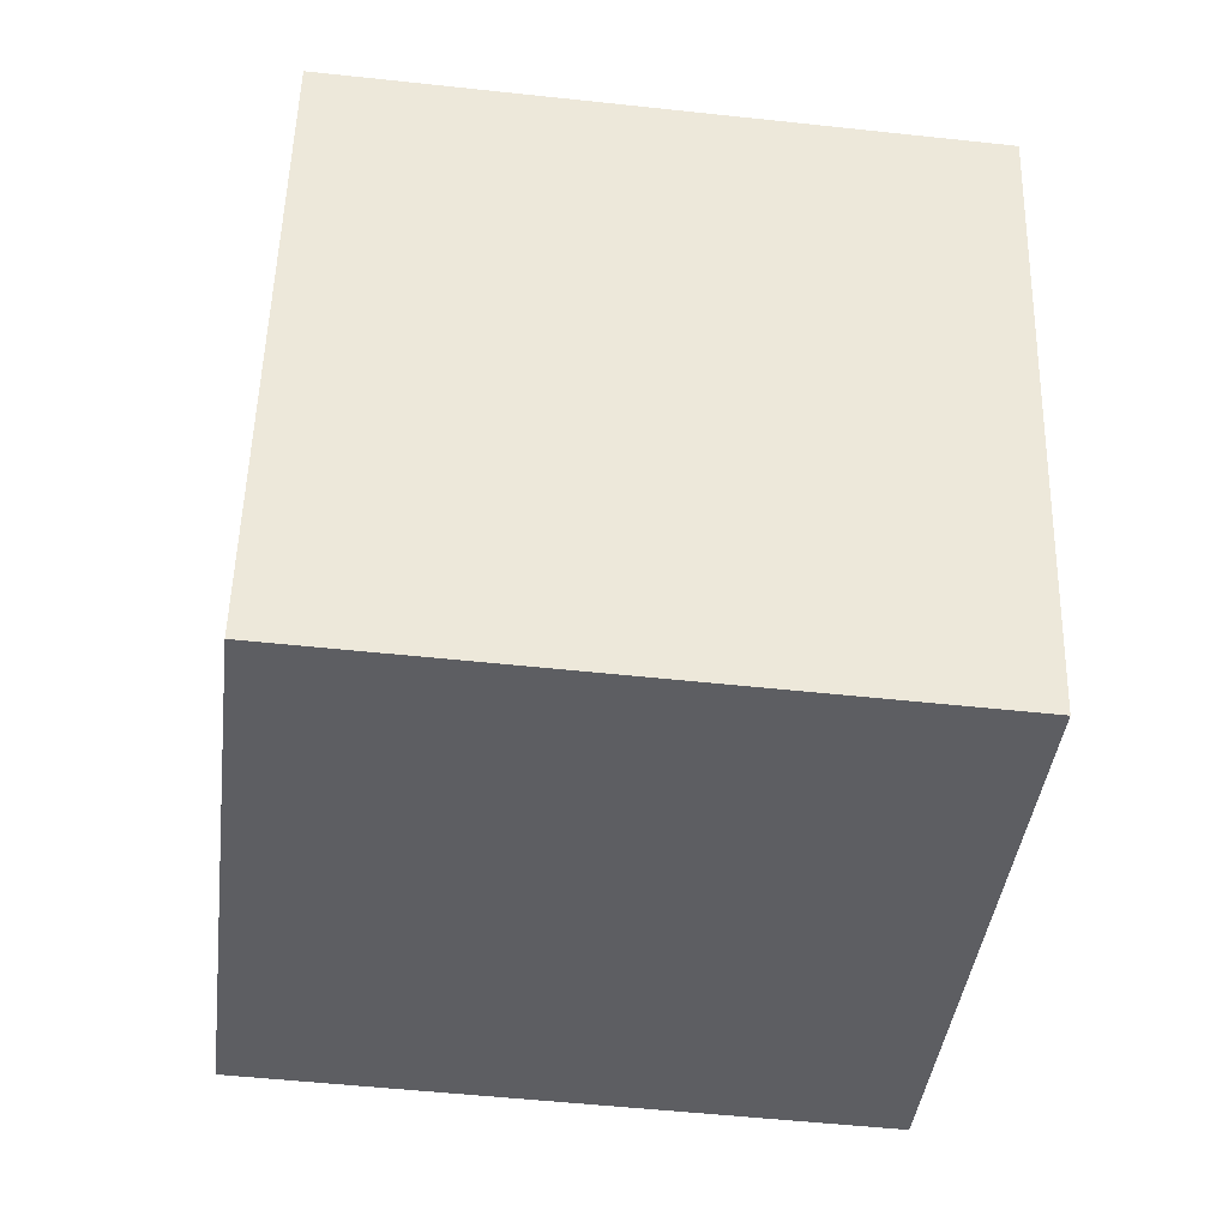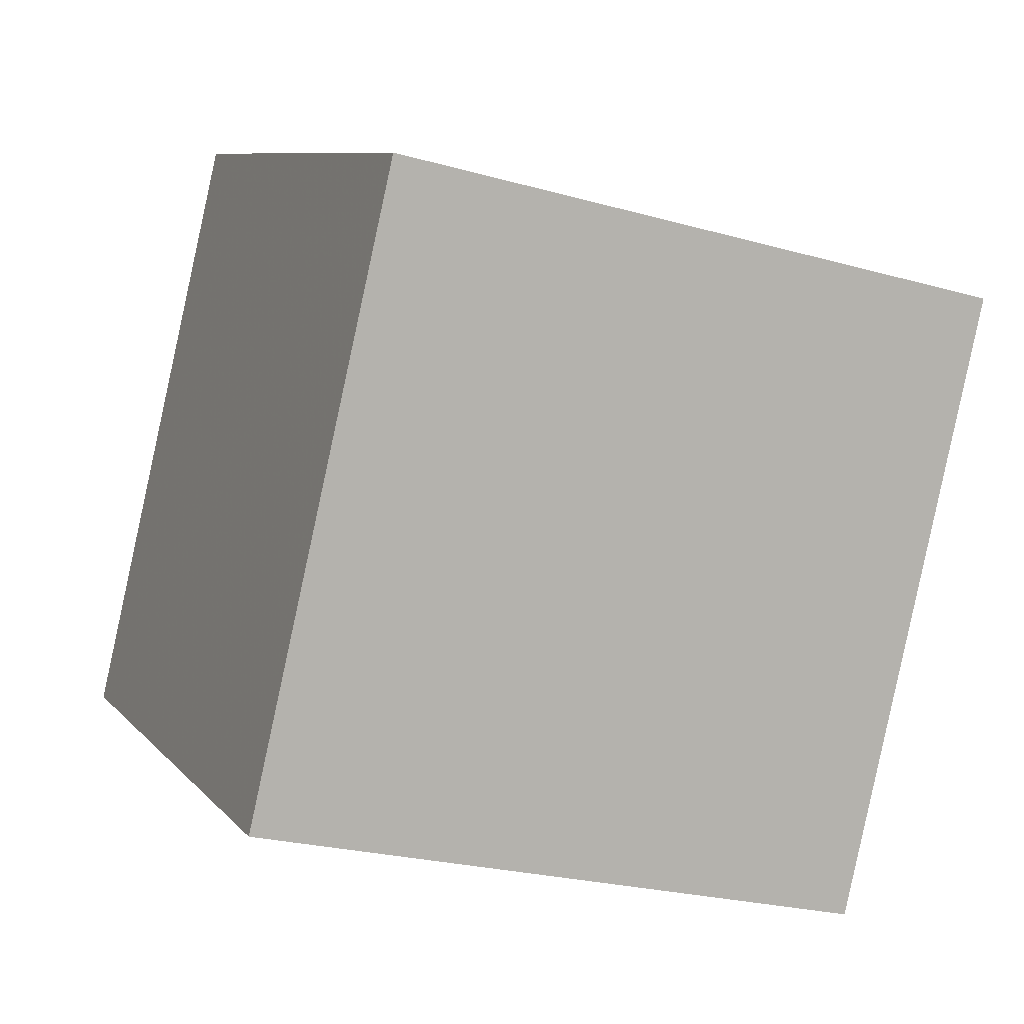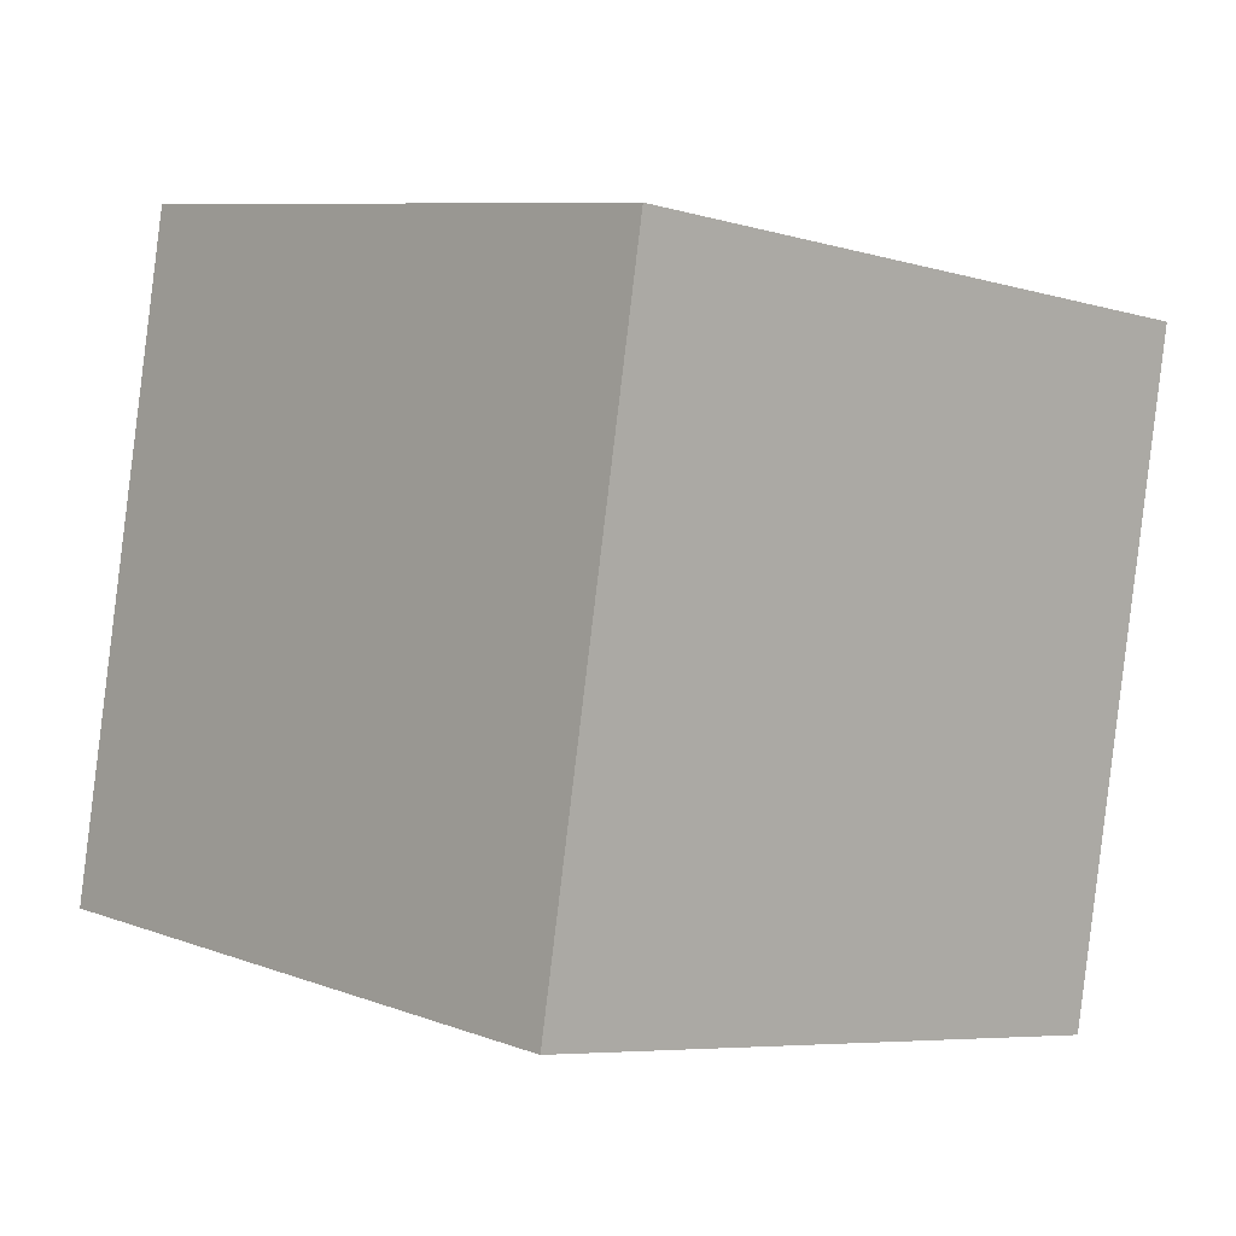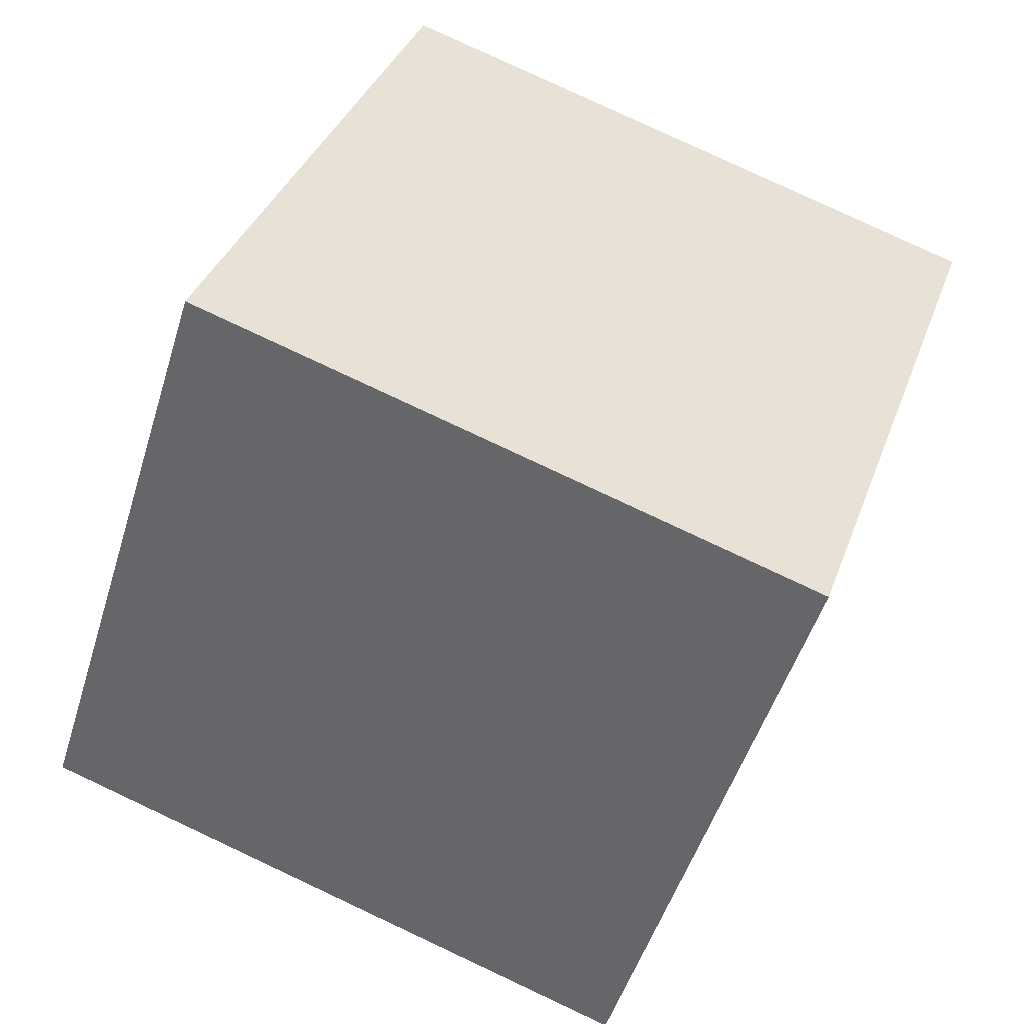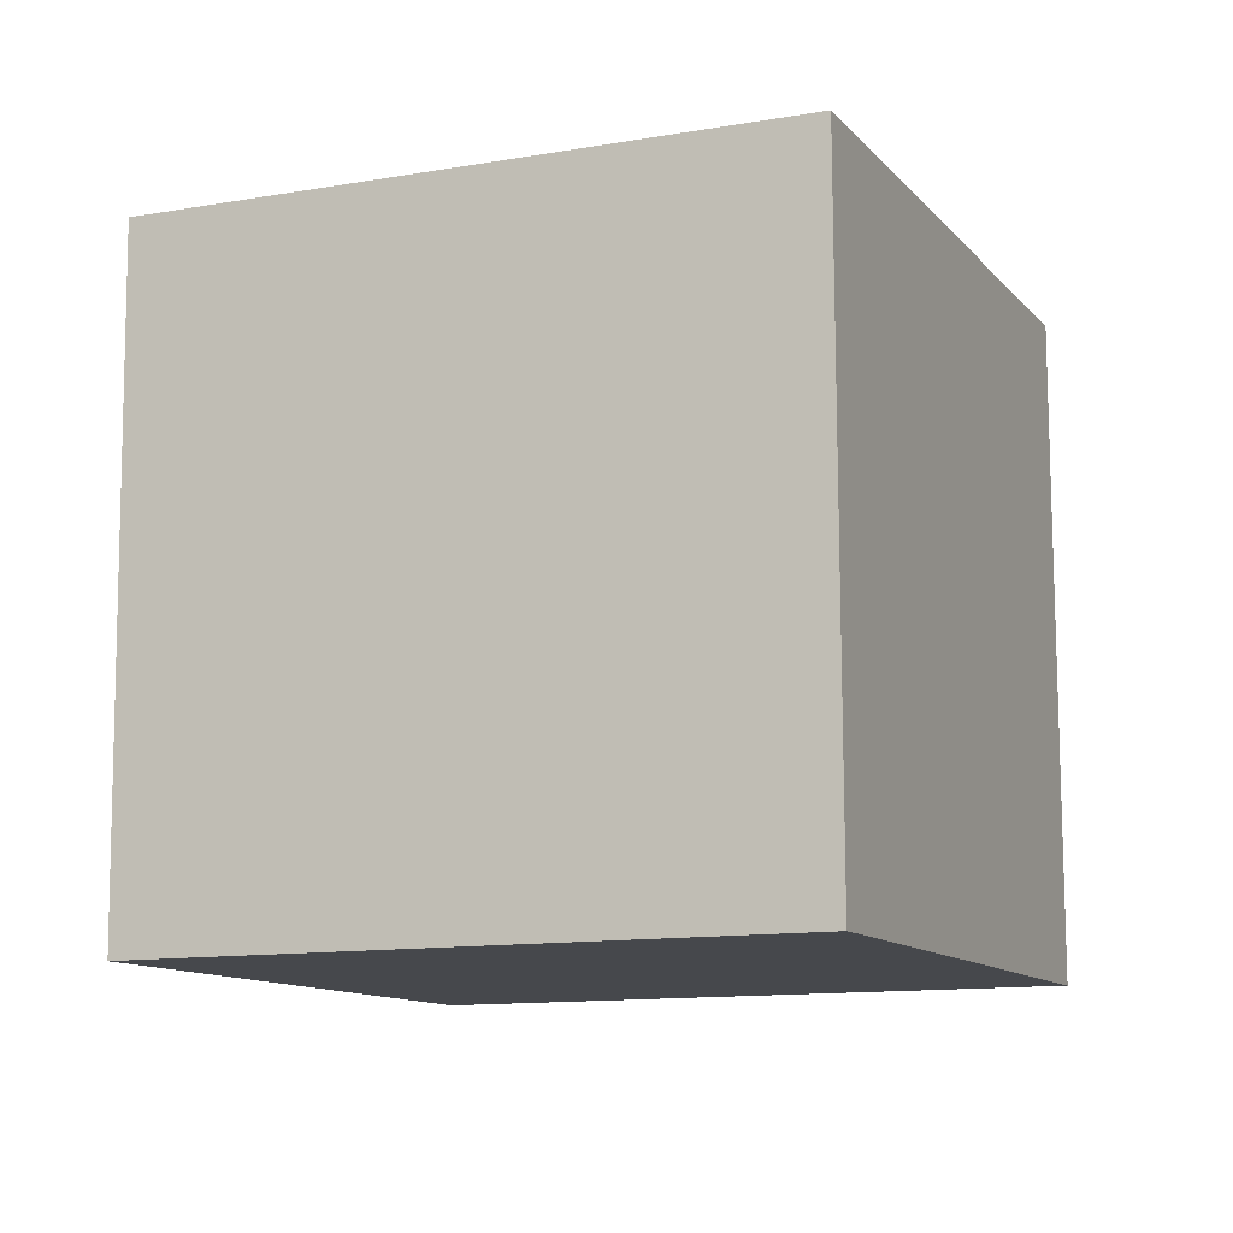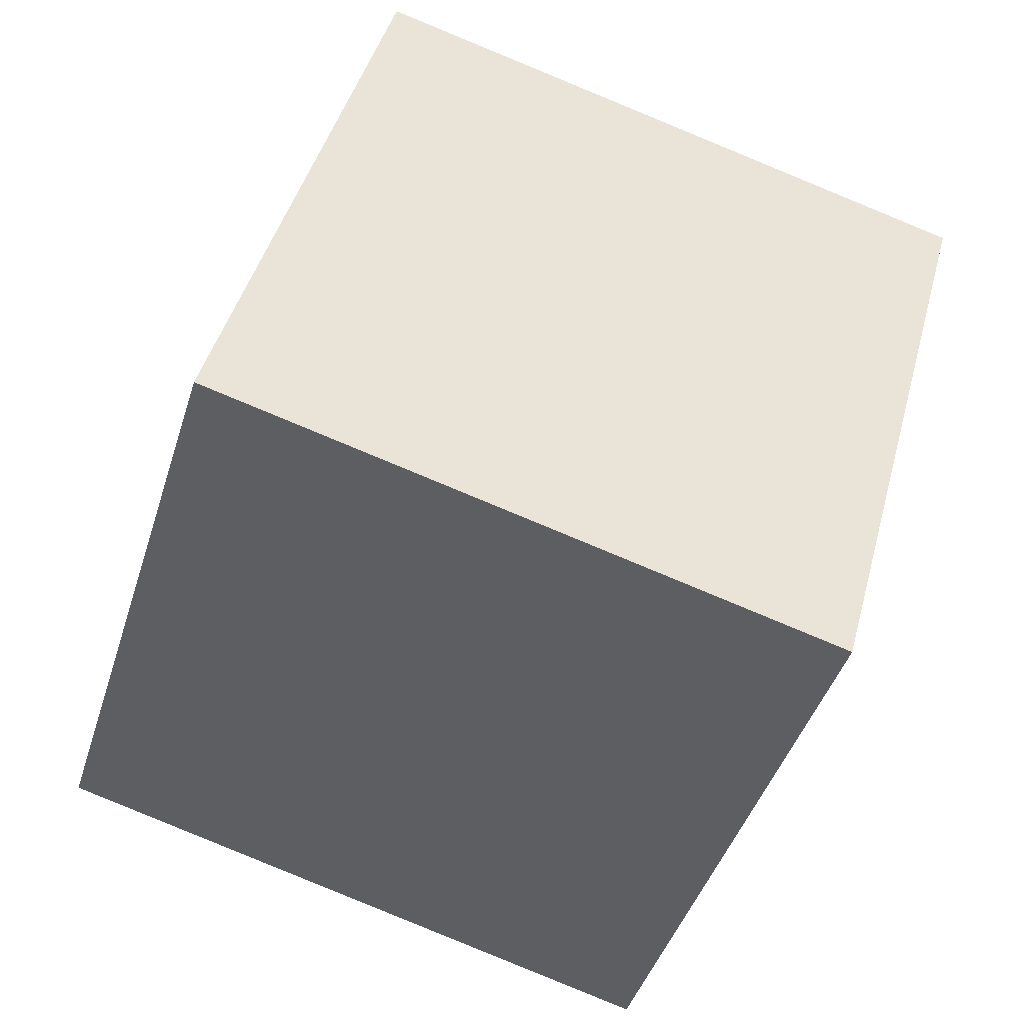
<metadata>
{"format":"obj","ext":"obj","renderer":"f3d","projection":"perspective","resolution":1024,"background":"white","views":[{"elev":35.5,"azim":178.5,"up":"+Z"},{"elev":-8.3,"azim":155.0,"up":"+Z"},{"elev":16.8,"azim":46.4,"up":"+Z"},{"elev":42.1,"azim":107.1,"up":"+Z"},{"elev":5.7,"azim":21.0,"up":"+Z"},{"elev":50.1,"azim":103.5,"up":"+Z"}]}
</metadata>
<code>
v 4.95 -12.03 -1.299
v 5.452 -2.401 -3.938
v 3.874 -9.354 8.276
v 4.377 0.2779 5.636
v -4.979 -11.84 -2.469
v -4.477 -2.204 -5.108
v -6.055 -9.157 7.105
v -5.553 0.475 4.466
f 2 4 1
f 5 2 1
f 1 4 3
f 3 5 1
f 2 8 4
f 6 2 5
f 6 8 2
f 4 8 3
f 7 5 3
f 3 8 7
f 7 6 5
f 8 6 7

</code>
